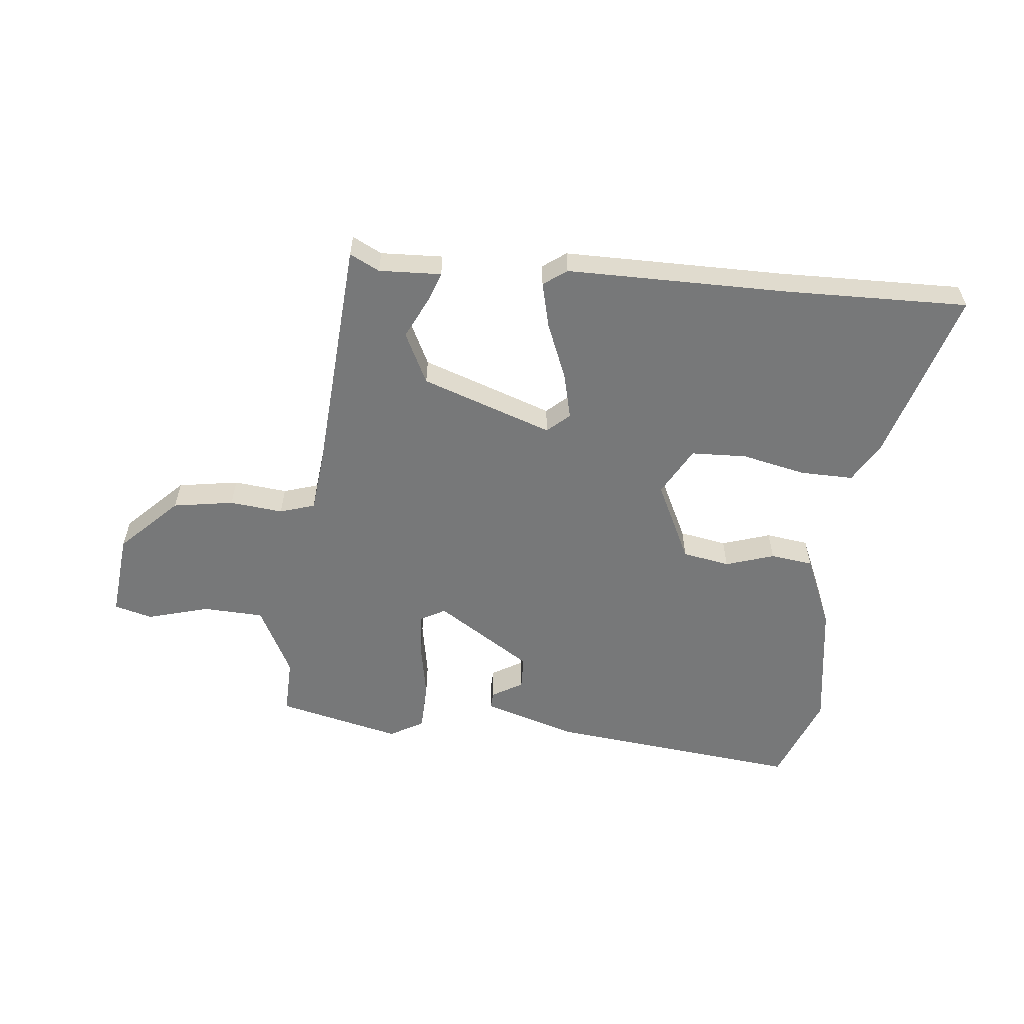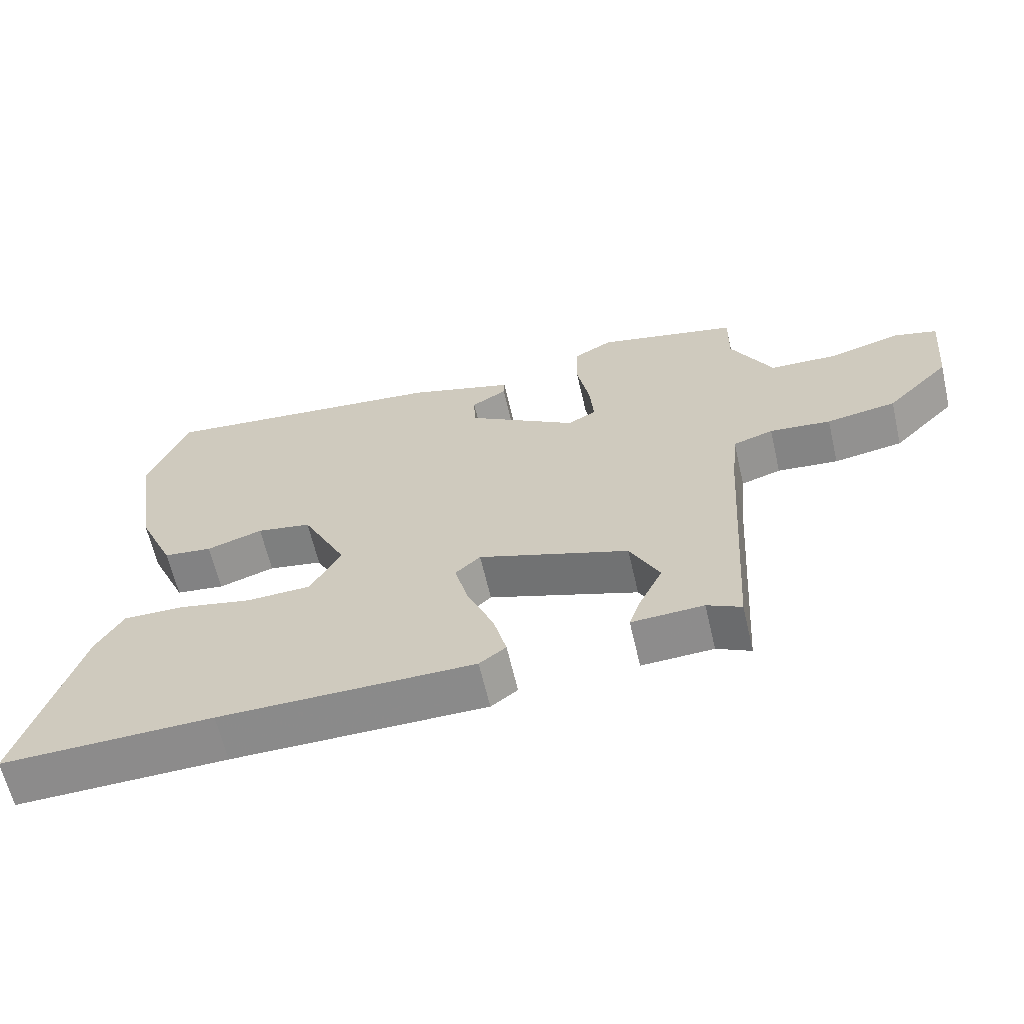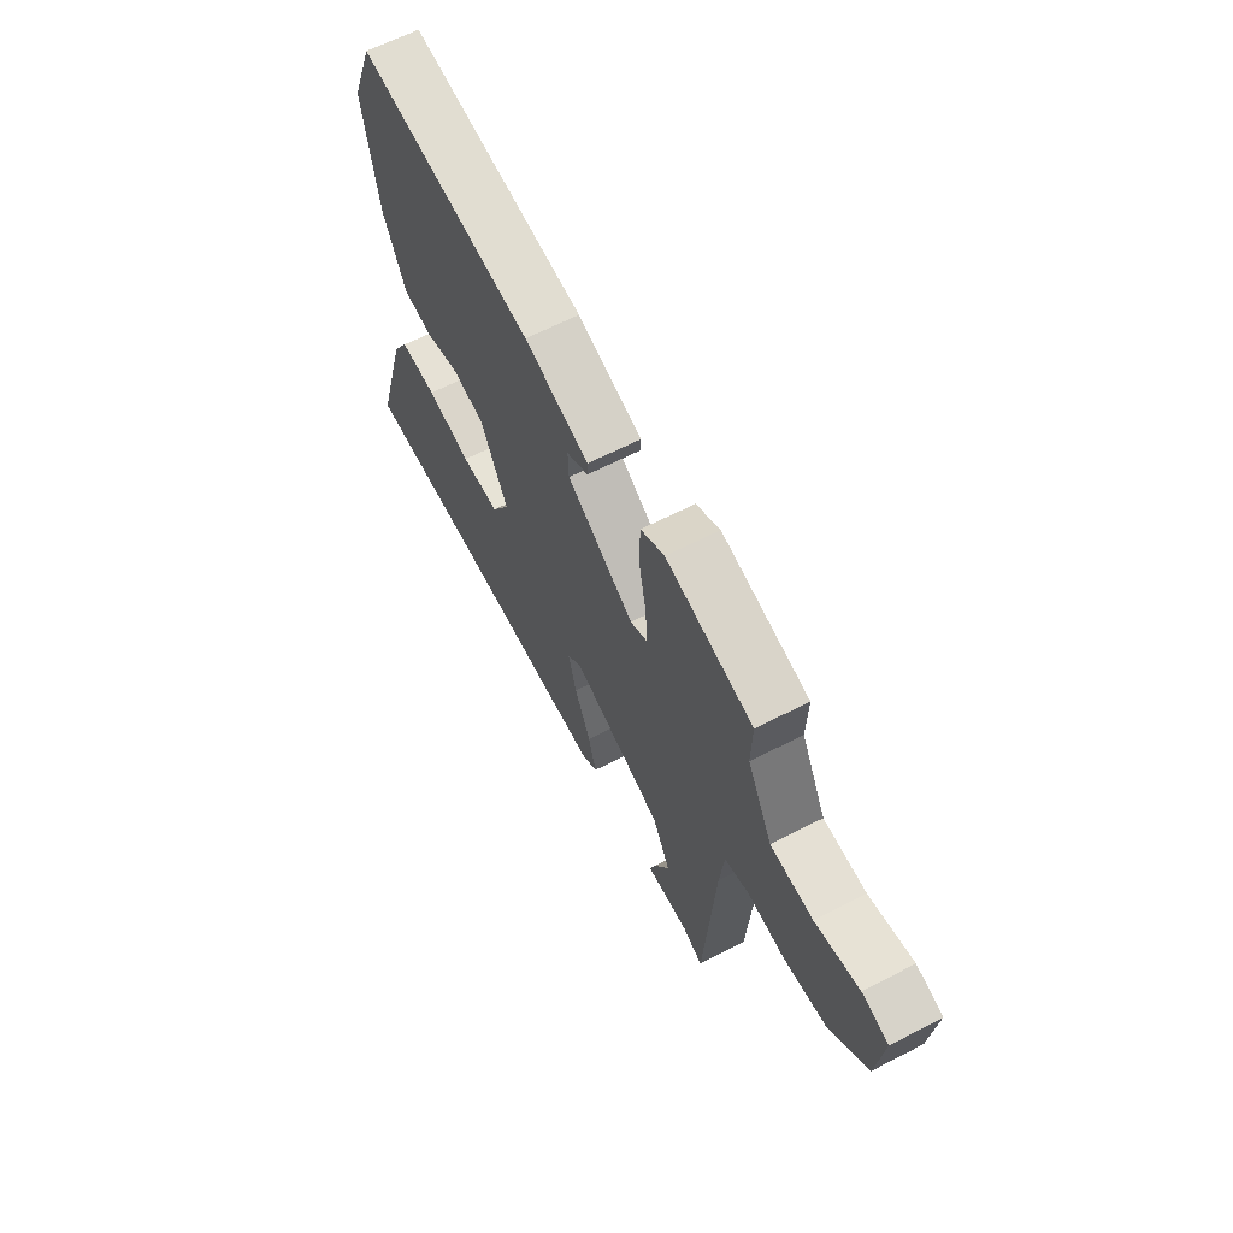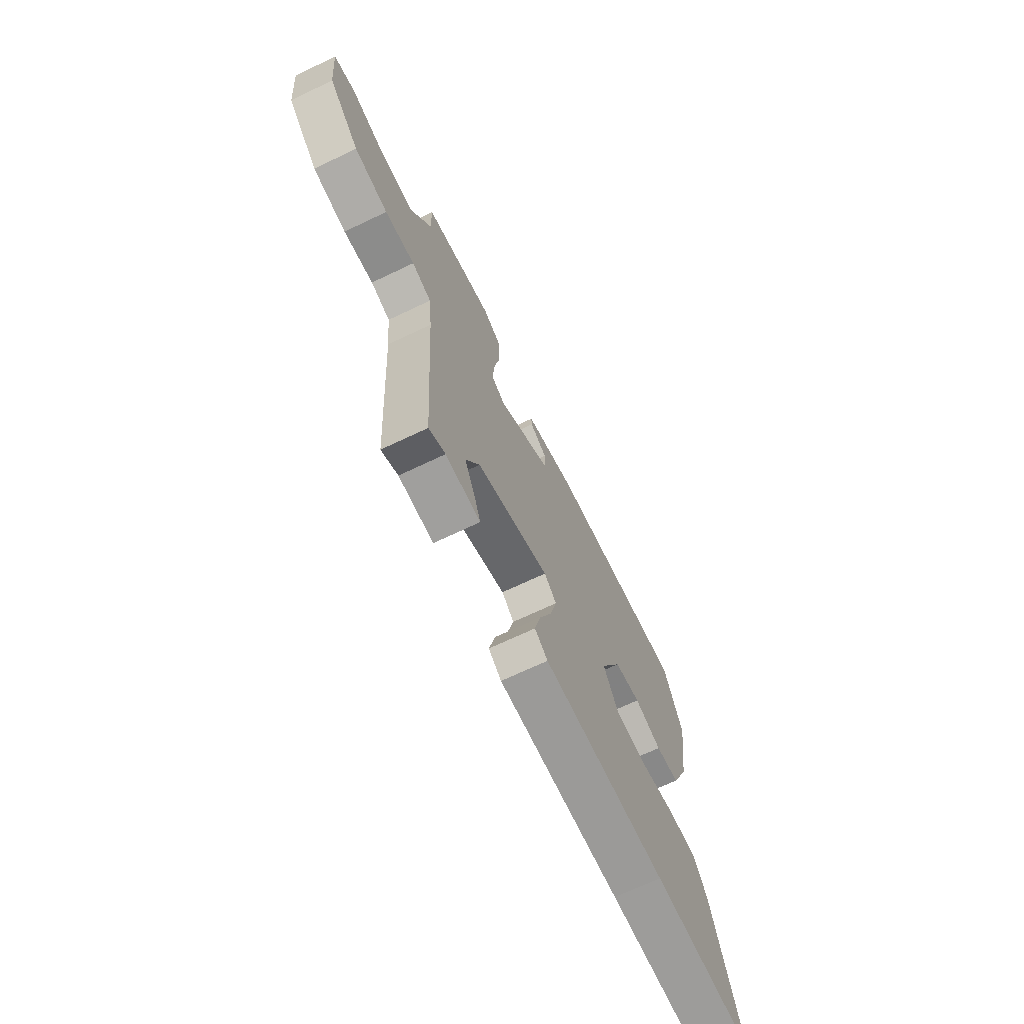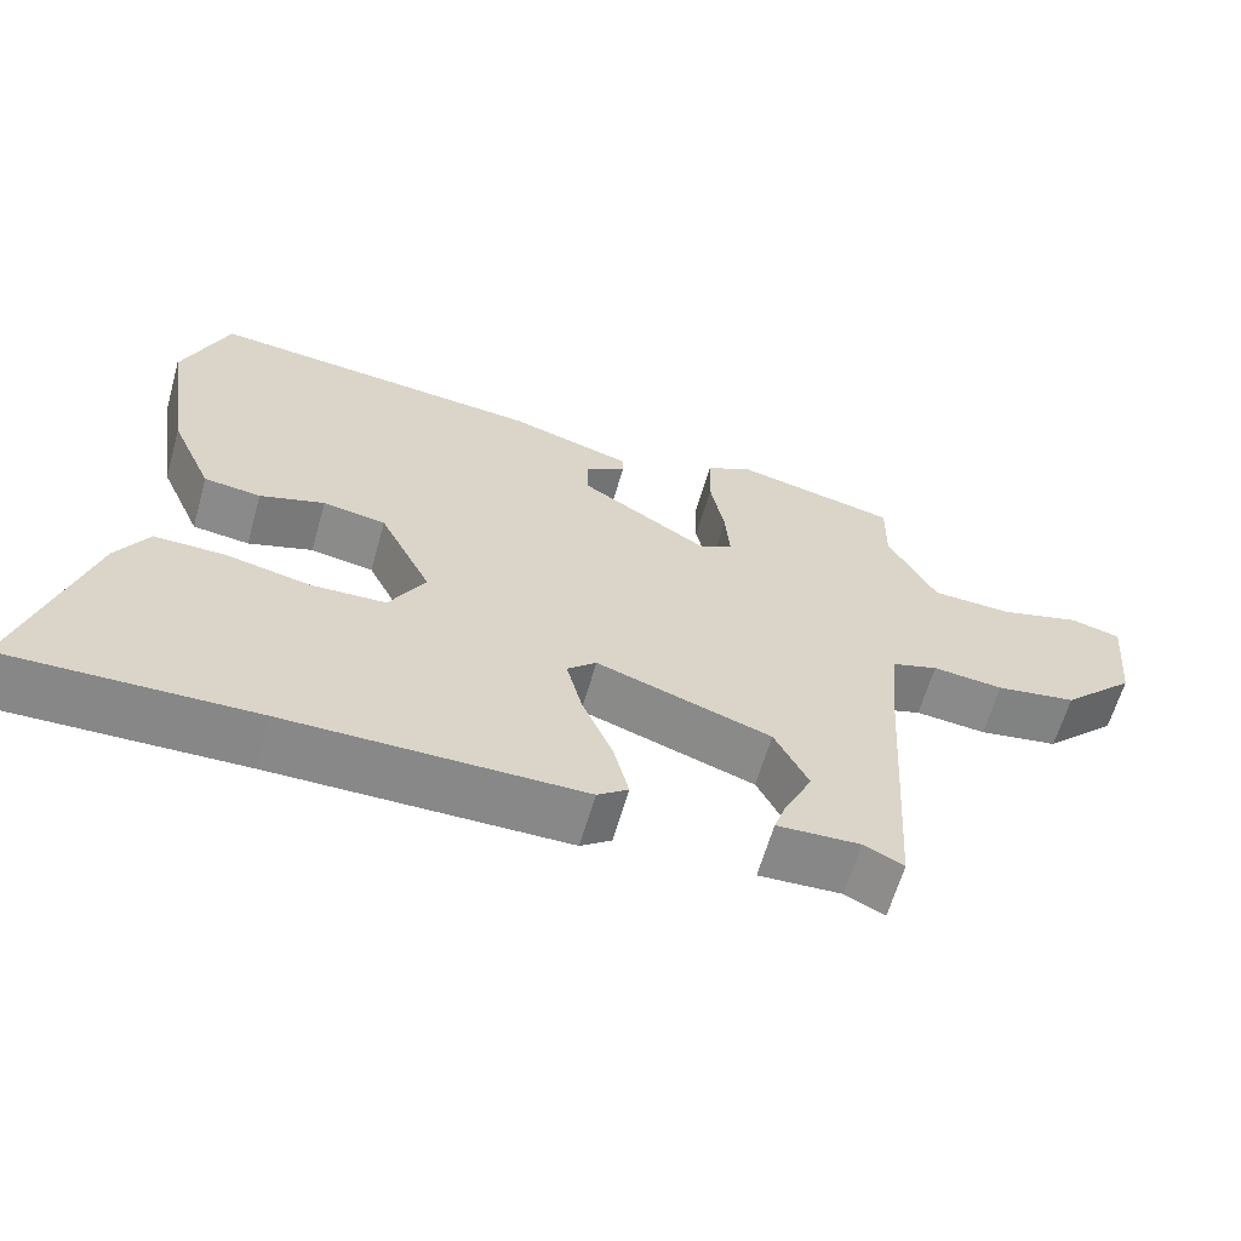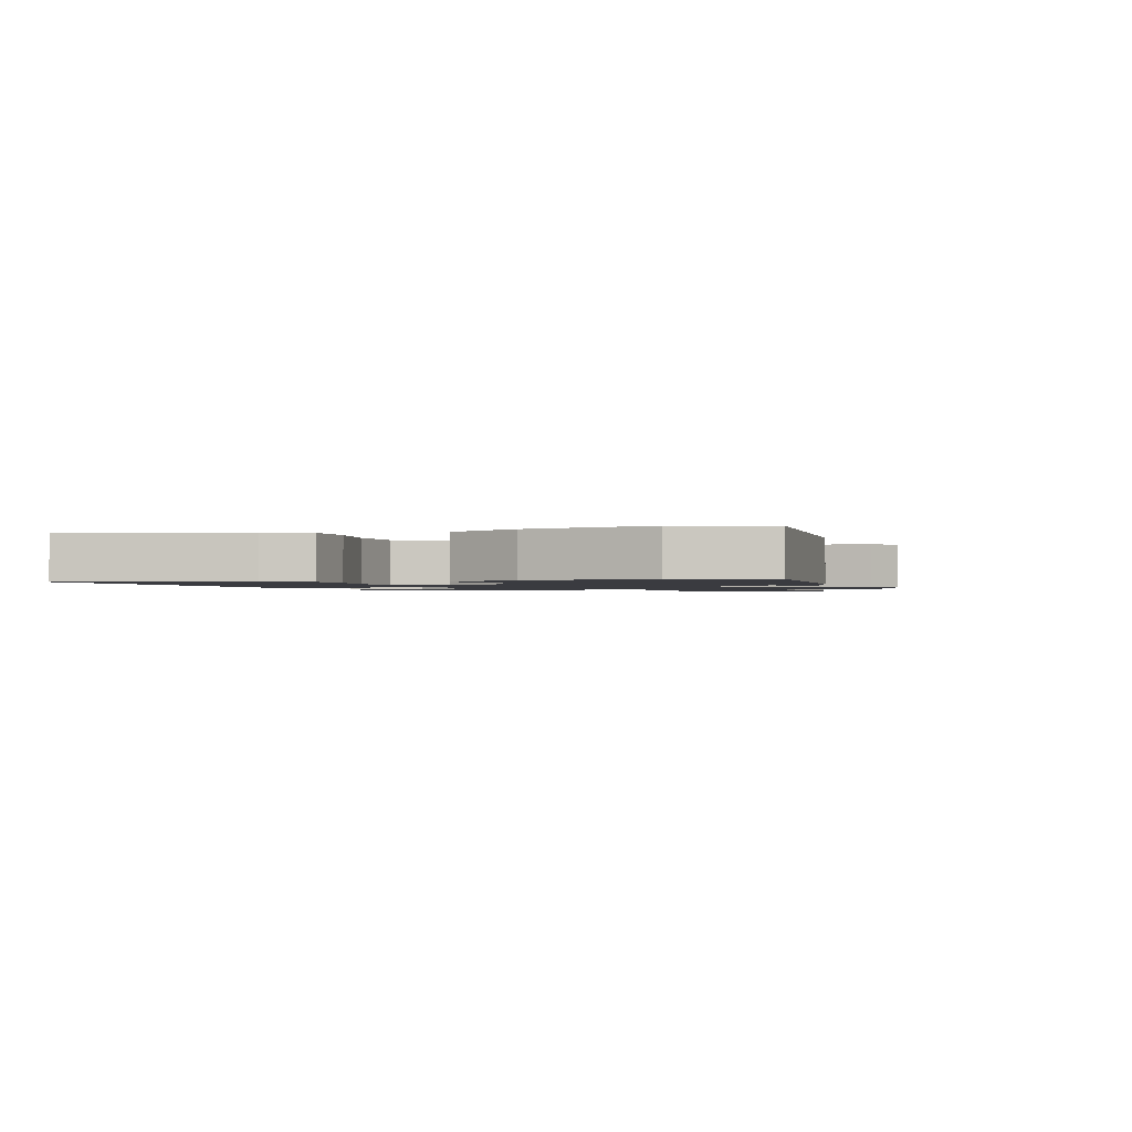
<metadata>
{"format":"obj","ext":"obj","renderer":"f3d","projection":"perspective","resolution":1024,"background":"white","views":[{"elev":-57.3,"azim":173.8,"up":"+Y"},{"elev":-63.5,"azim":13.1,"up":"+Z"},{"elev":64.2,"azim":62.6,"up":"+Z"},{"elev":-69.0,"azim":115.5,"up":"+Z"},{"elev":-62.8,"azim":-15.9,"up":"+Z"},{"elev":-1.4,"azim":-69.9,"up":"+Y"}]}
</metadata>
<code>
v -0.542 0.07 0.39
v -0.485 0.07 0.541
v -0.057 0.07 0.497
v 0.1 0.07 0.449
v 0.099 0.07 0.421
v 0.047 0.07 0.39
v 0.049 0.07 0.334
v 0.211 0.07 0.231
v 0.253 0.07 0.254
v 0.247 0.07 0.33
v 0.229 0.07 0.425
v 0.231 0.07 0.507
v 0.288 0.07 0.54
v 0.497 0.07 0.492
v 0.495 0.07 0.396
v 0.556 0.07 0.279
v 0.658 0.07 0.275
v 0.763 0.07 0.305
v 0.827 0.07 0.288
v 0.813 0.07 0.144
v 0.719 0.07 0.049
v 0.617 0.07 0.032
v 0.527 0.07 0.041
v 0.468 0.07 0.022
v 0.458 0.07 -0.078
v 0.433 0.07 -0.484
v 0.383 0.07 -0.459
v 0.278 0.07 -0.464
v 0.293 0.07 -0.419
v 0.329 0.07 -0.343
v 0.286 0.07 -0.257
v 0.065 0.07 -0.181
v 0.028 0.07 -0.215
v 0.048 0.07 -0.294
v 0.087 0.07 -0.388
v 0.106 0.07 -0.464
v 0.067 0.07 -0.493
v -0.306 0.07 -0.495
v -0.616 0.07 -0.503
v -0.532 0.07 -0.212
v -0.492 0.07 -0.142
v -0.402 0.07 -0.143
v -0.294 0.07 -0.166
v -0.2 0.07 -0.162
v -0.155 0.07 -0.08
v -0.221 0.07 0.054
v -0.301 0.07 0.068
v -0.383 0.07 0.041
v -0.455 0.07 0.05
v -0.509 0.07 0.173
v -0.542 0 0.39
v -0.485 0 0.541
v -0.057 0 0.497
v 0.1 0 0.449
v 0.099 0 0.421
v 0.047 0 0.39
v 0.049 0 0.334
v 0.211 0 0.231
v 0.253 0 0.254
v 0.247 0 0.33
v 0.229 0 0.425
v 0.231 0 0.507
v 0.288 0 0.54
v 0.497 0 0.492
v 0.495 0 0.396
v 0.556 0 0.279
v 0.658 0 0.275
v 0.763 0 0.305
v 0.827 0 0.288
v 0.813 0 0.144
v 0.719 0 0.049
v 0.617 0 0.032
v 0.527 0 0.041
v 0.468 0 0.022
v 0.458 0 -0.078
v 0.433 0 -0.484
v 0.383 0 -0.459
v 0.278 0 -0.464
v 0.293 0 -0.419
v 0.329 0 -0.343
v 0.286 0 -0.257
v 0.065 0 -0.181
v 0.028 0 -0.215
v 0.048 0 -0.294
v 0.087 0 -0.388
v 0.106 0 -0.464
v 0.067 0 -0.493
v -0.306 0 -0.495
v -0.616 0 -0.503
v -0.532 0 -0.212
v -0.492 0 -0.142
v -0.402 0 -0.143
v -0.294 0 -0.166
v -0.2 0 -0.162
v -0.155 0 -0.08
v -0.221 0 0.054
v -0.301 0 0.068
v -0.383 0 0.041
v -0.455 0 0.05
v -0.509 0 0.173
f 47 48 49 50
f 46 47 50 1
f 40 41 42 43
f 38 39 40 43
f 38 43 44
f 37 38 44 45
f 34 35 36 37
f 33 34 37 45
f 27 28 29 30
f 25 26 27 30
f 24 25 30 31
f 20 21 22 23
f 20 23 24
f 17 18 19 20
f 16 17 20 24
f 15 16 24 31
f 10 11 12 13
f 9 10 13 14
f 3 4 5 6
f 3 6 7
f 46 1 2 3
f 46 3 7
f 32 33 45 46
f 32 46 7 8
f 31 32 8 9
f 9 14 15 31
f 100 99 98 97
f 51 100 97 96
f 93 92 91 90
f 93 90 89 88
f 94 93 88
f 95 94 88 87
f 87 86 85 84
f 95 87 84 83
f 80 79 78 77
f 80 77 76 75
f 81 80 75 74
f 73 72 71 70
f 74 73 70
f 70 69 68 67
f 74 70 67 66
f 81 74 66 65
f 63 62 61 60
f 64 63 60 59
f 56 55 54 53
f 57 56 53
f 53 52 51 96
f 57 53 96
f 96 95 83 82
f 58 57 96 82
f 59 58 82 81
f 81 65 64 59
f 1 51 52 2
f 2 52 53 3
f 3 53 54 4
f 4 54 55 5
f 5 55 56 6
f 6 56 57 7
f 7 57 58 8
f 8 58 59 9
f 9 59 60 10
f 10 60 61 11
f 11 61 62 12
f 12 62 63 13
f 13 63 64 14
f 14 64 65 15
f 15 65 66 16
f 16 66 67 17
f 17 67 68 18
f 18 68 69 19
f 19 69 70 20
f 20 70 71 21
f 21 71 72 22
f 22 72 73 23
f 23 73 74 24
f 24 74 75 25
f 25 75 76 26
f 26 76 77 27
f 27 77 78 28
f 28 78 79 29
f 29 79 80 30
f 30 80 81 31
f 31 81 82 32
f 32 82 83 33
f 33 83 84 34
f 34 84 85 35
f 35 85 86 36
f 36 86 87 37
f 37 87 88 38
f 38 88 89 39
f 39 89 90 40
f 40 90 91 41
f 41 91 92 42
f 42 92 93 43
f 43 93 94 44
f 44 94 95 45
f 45 95 96 46
f 46 96 97 47
f 47 97 98 48
f 48 98 99 49
f 49 99 100 50
f 50 100 51 1

</code>
